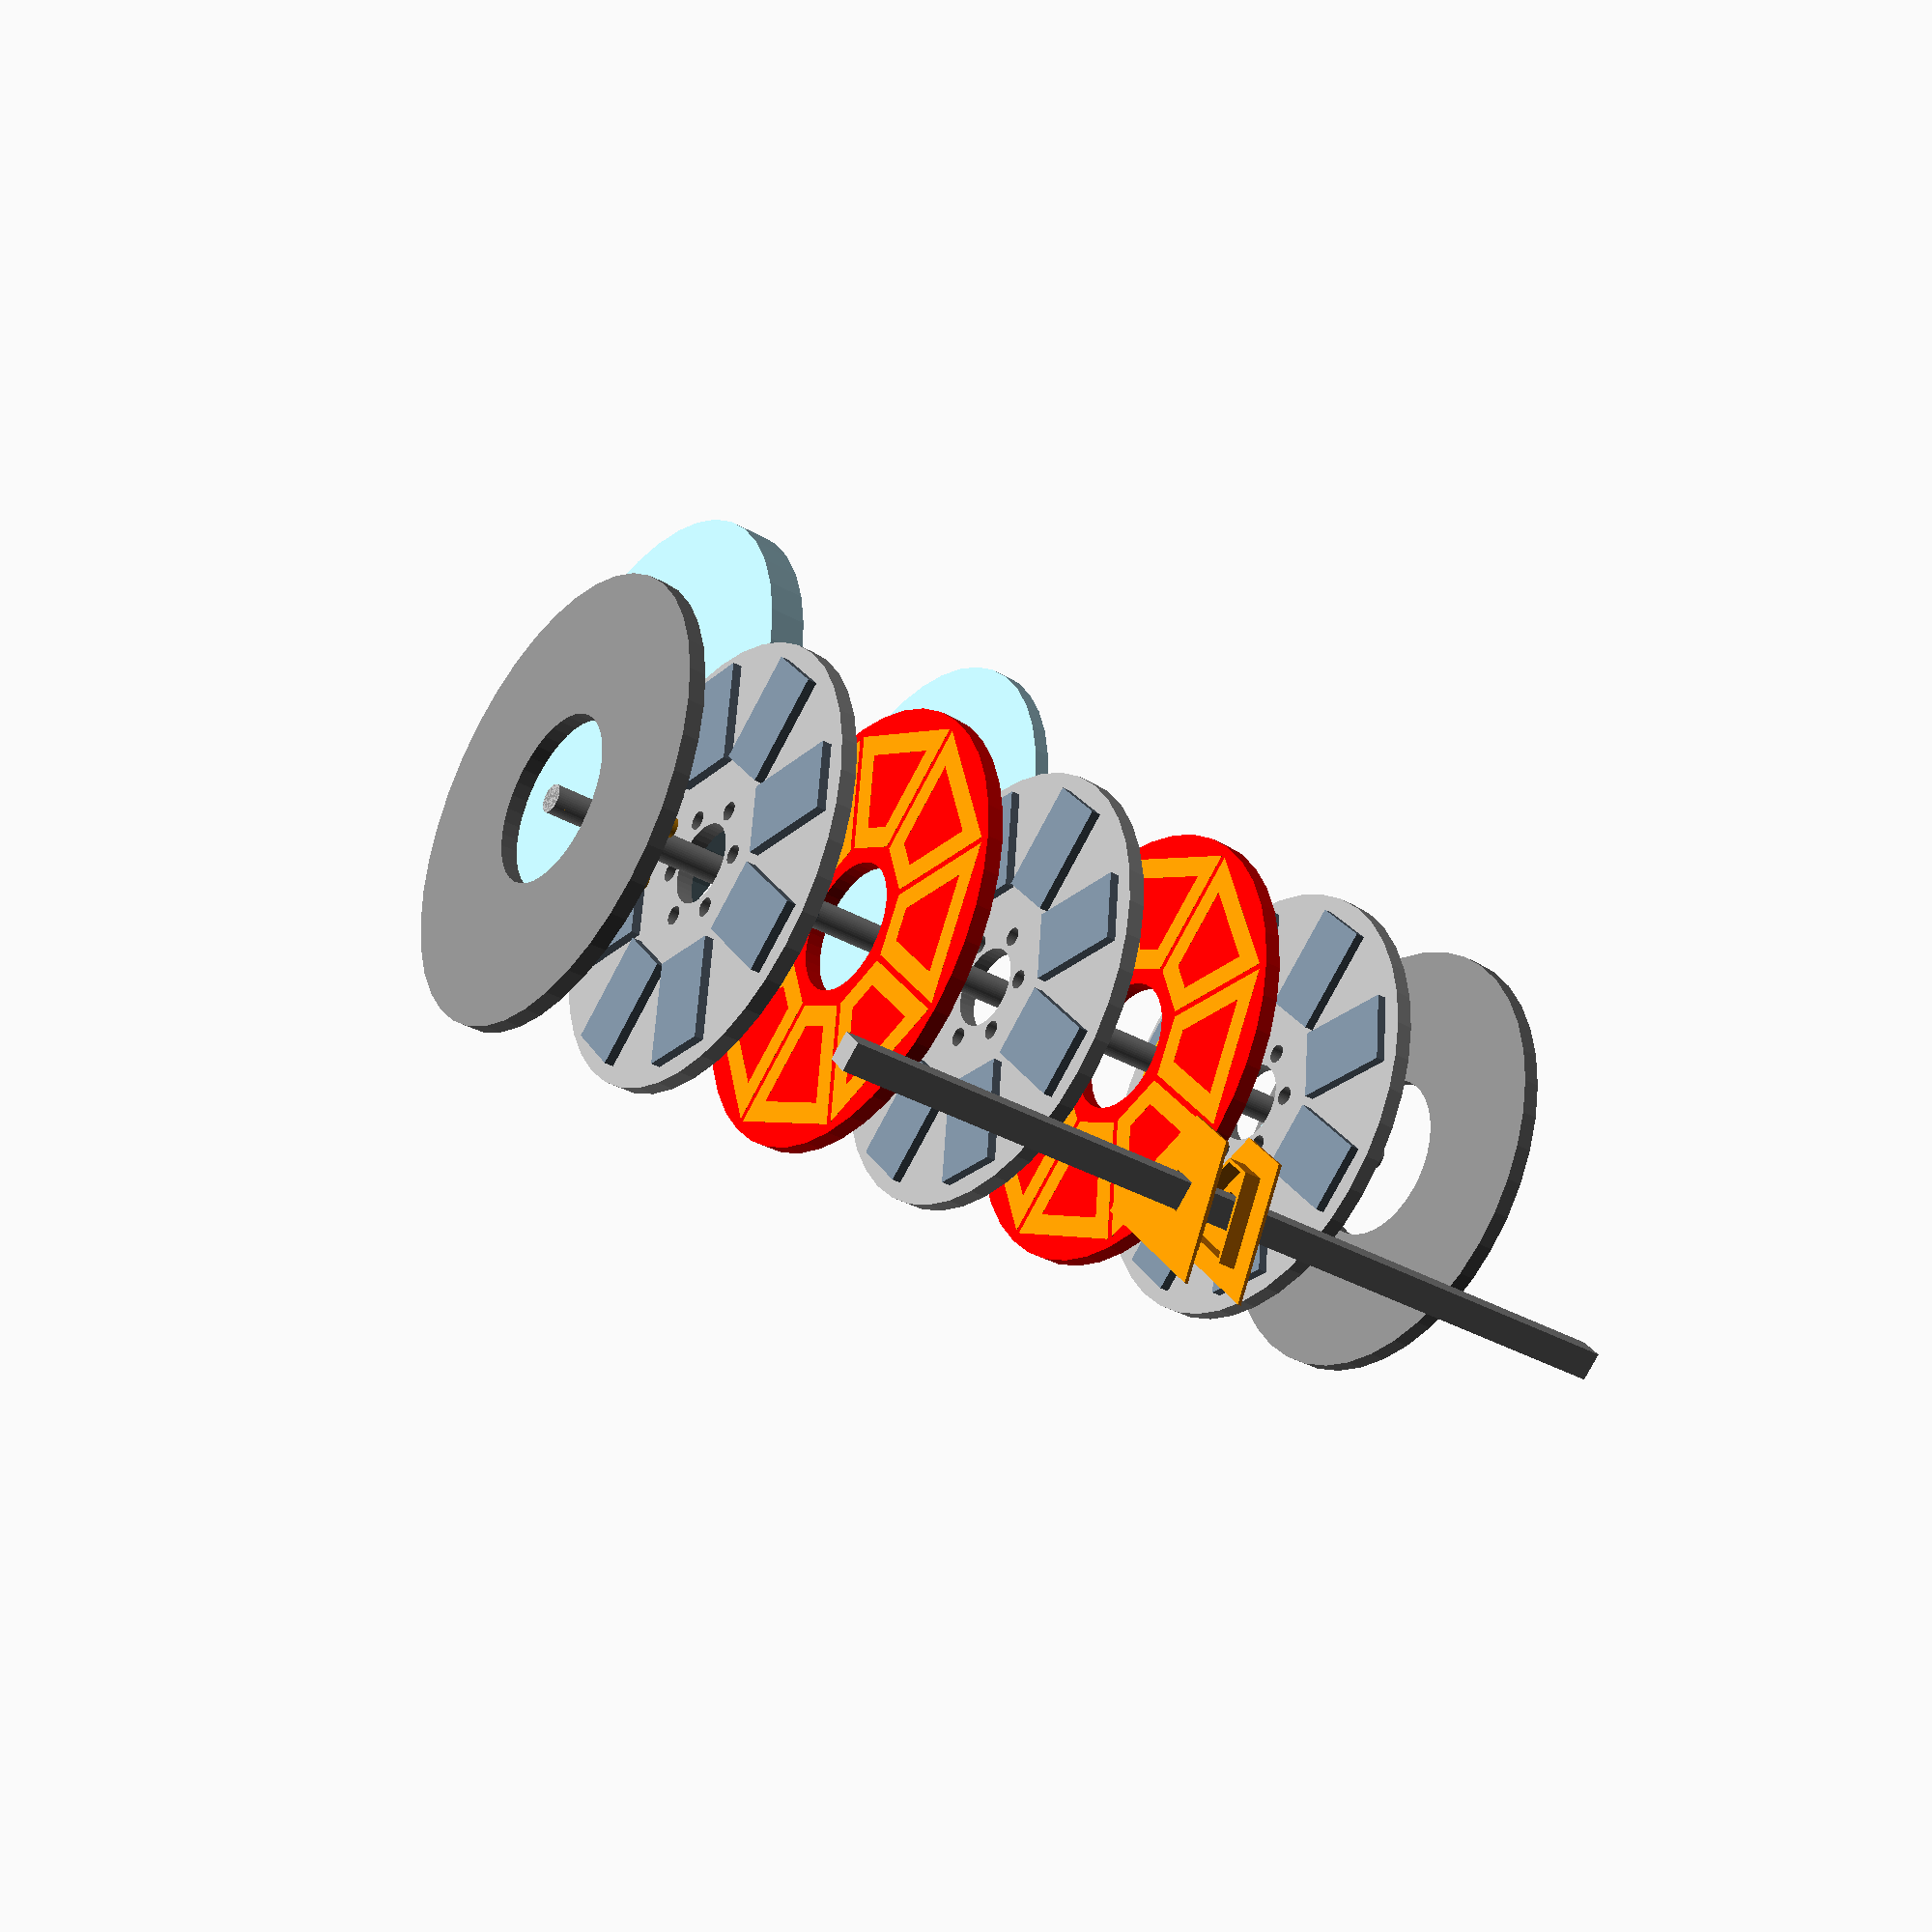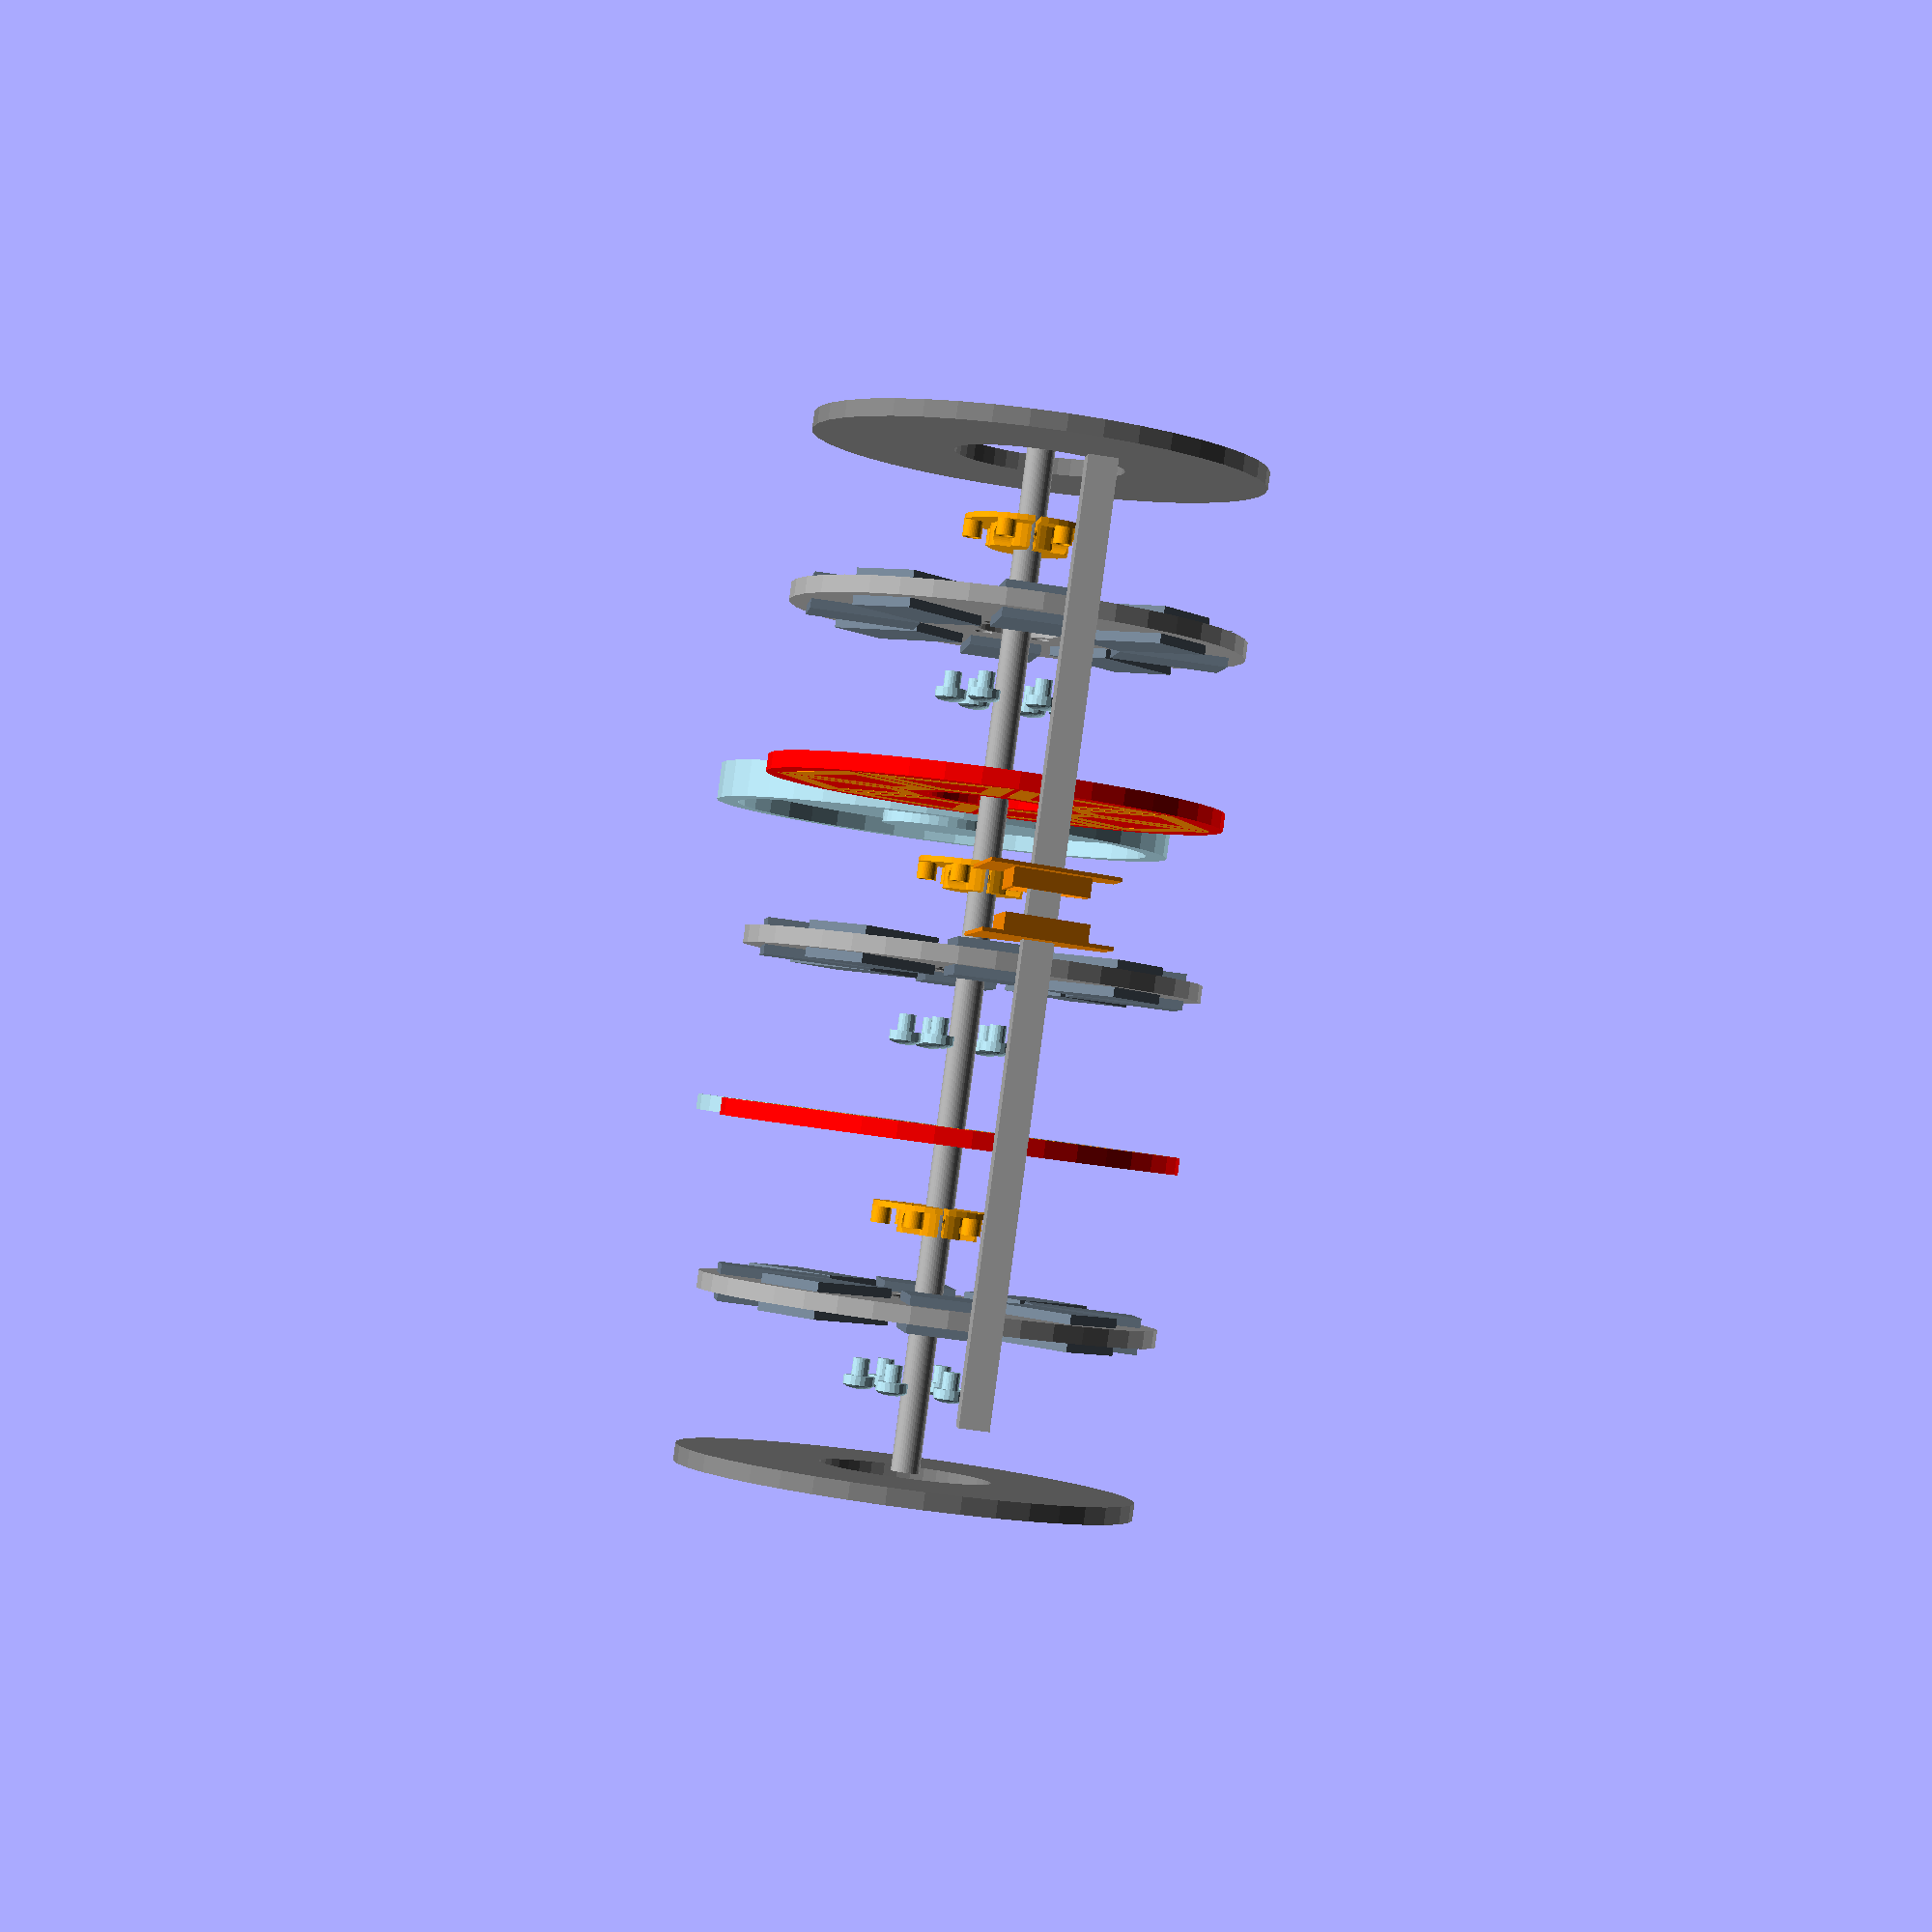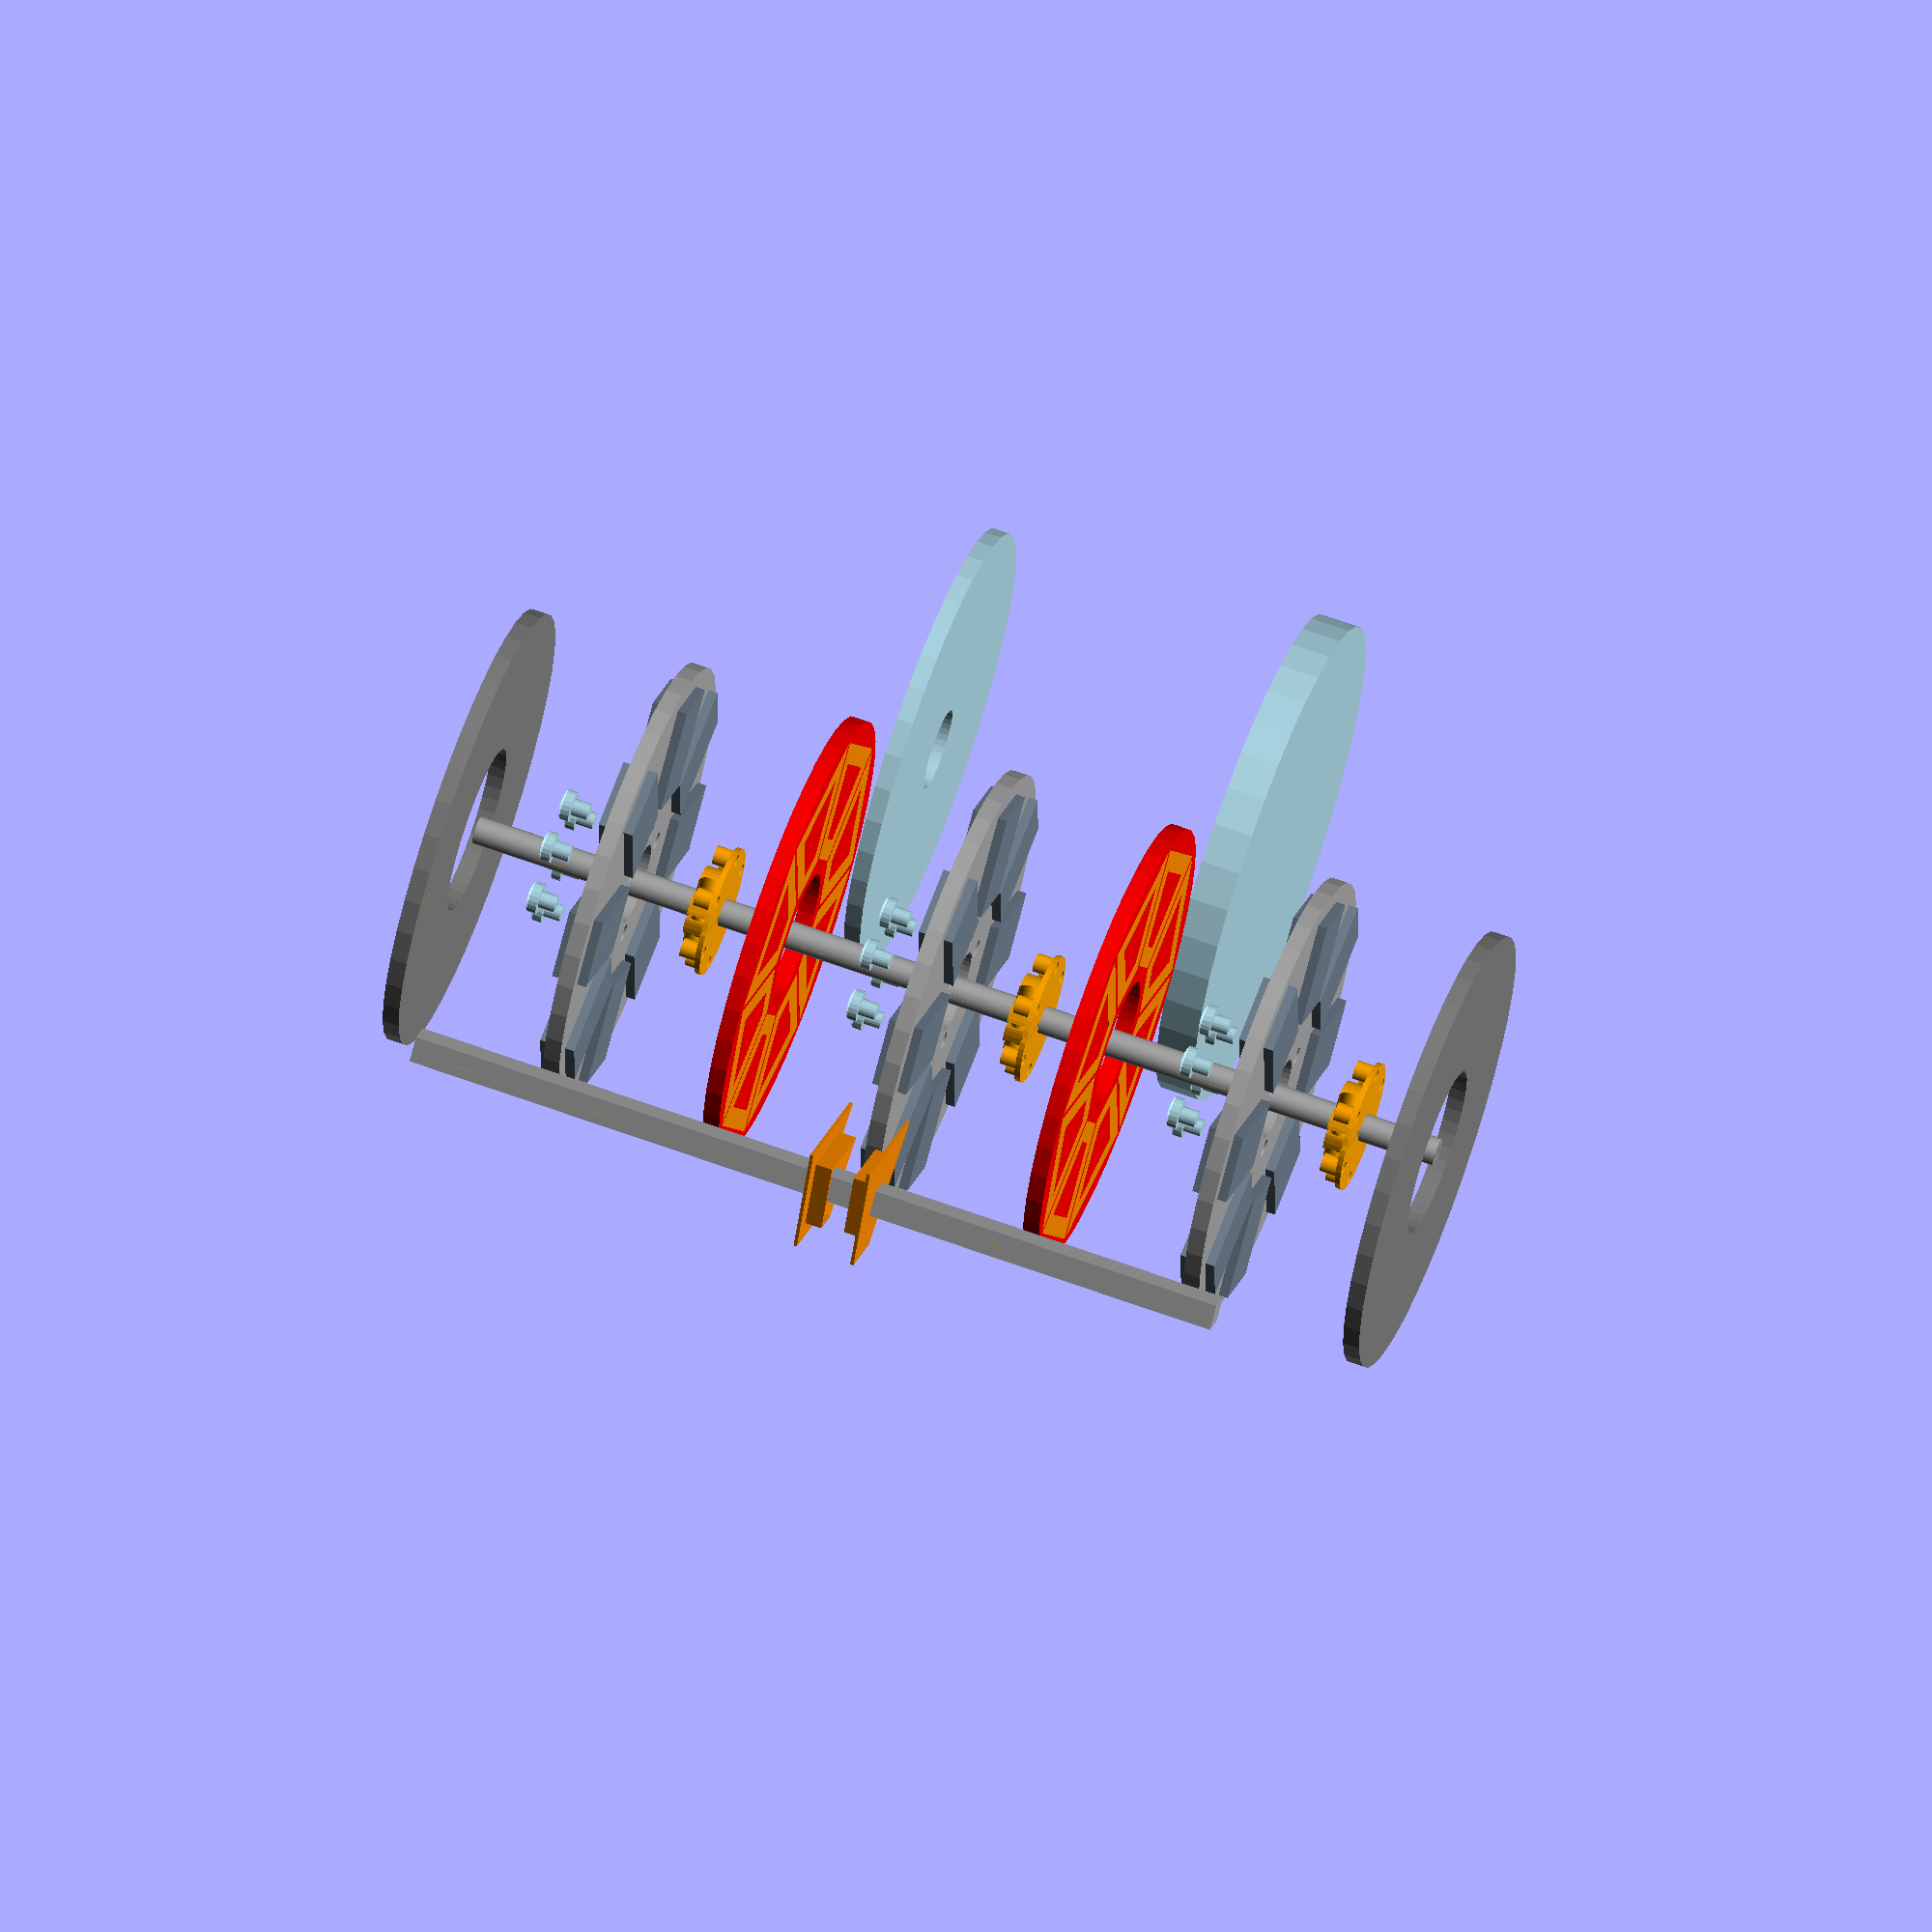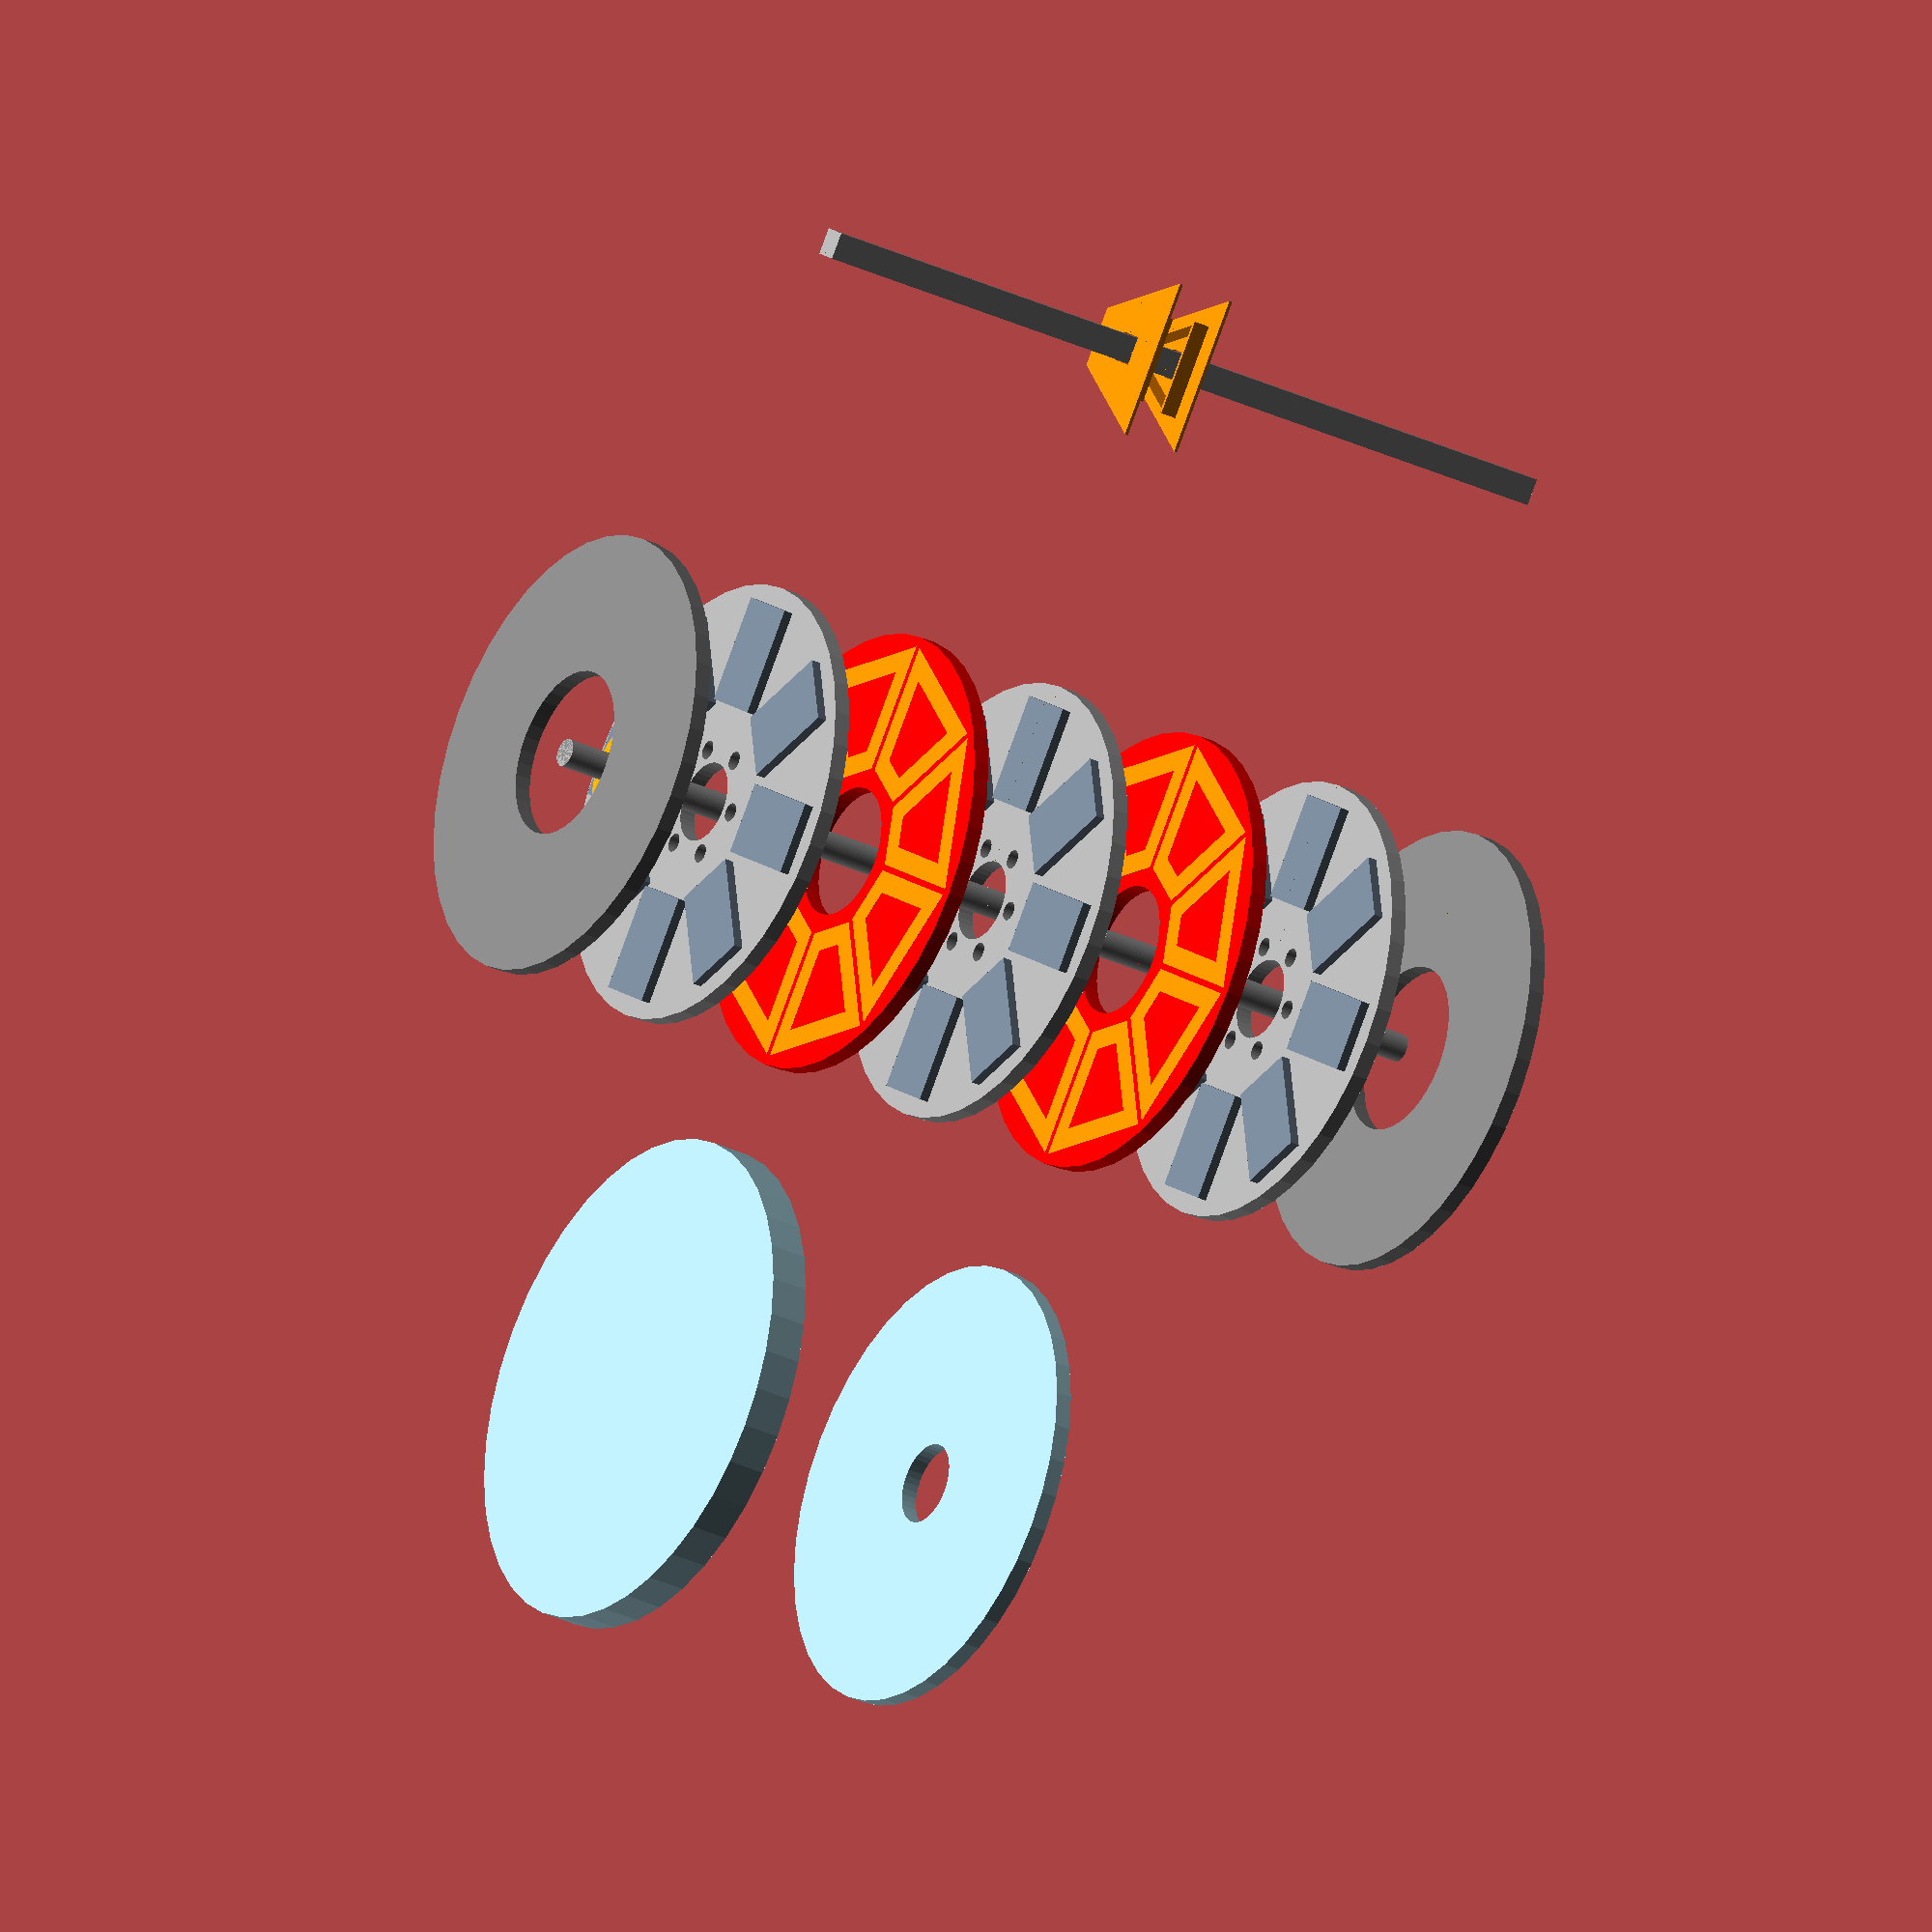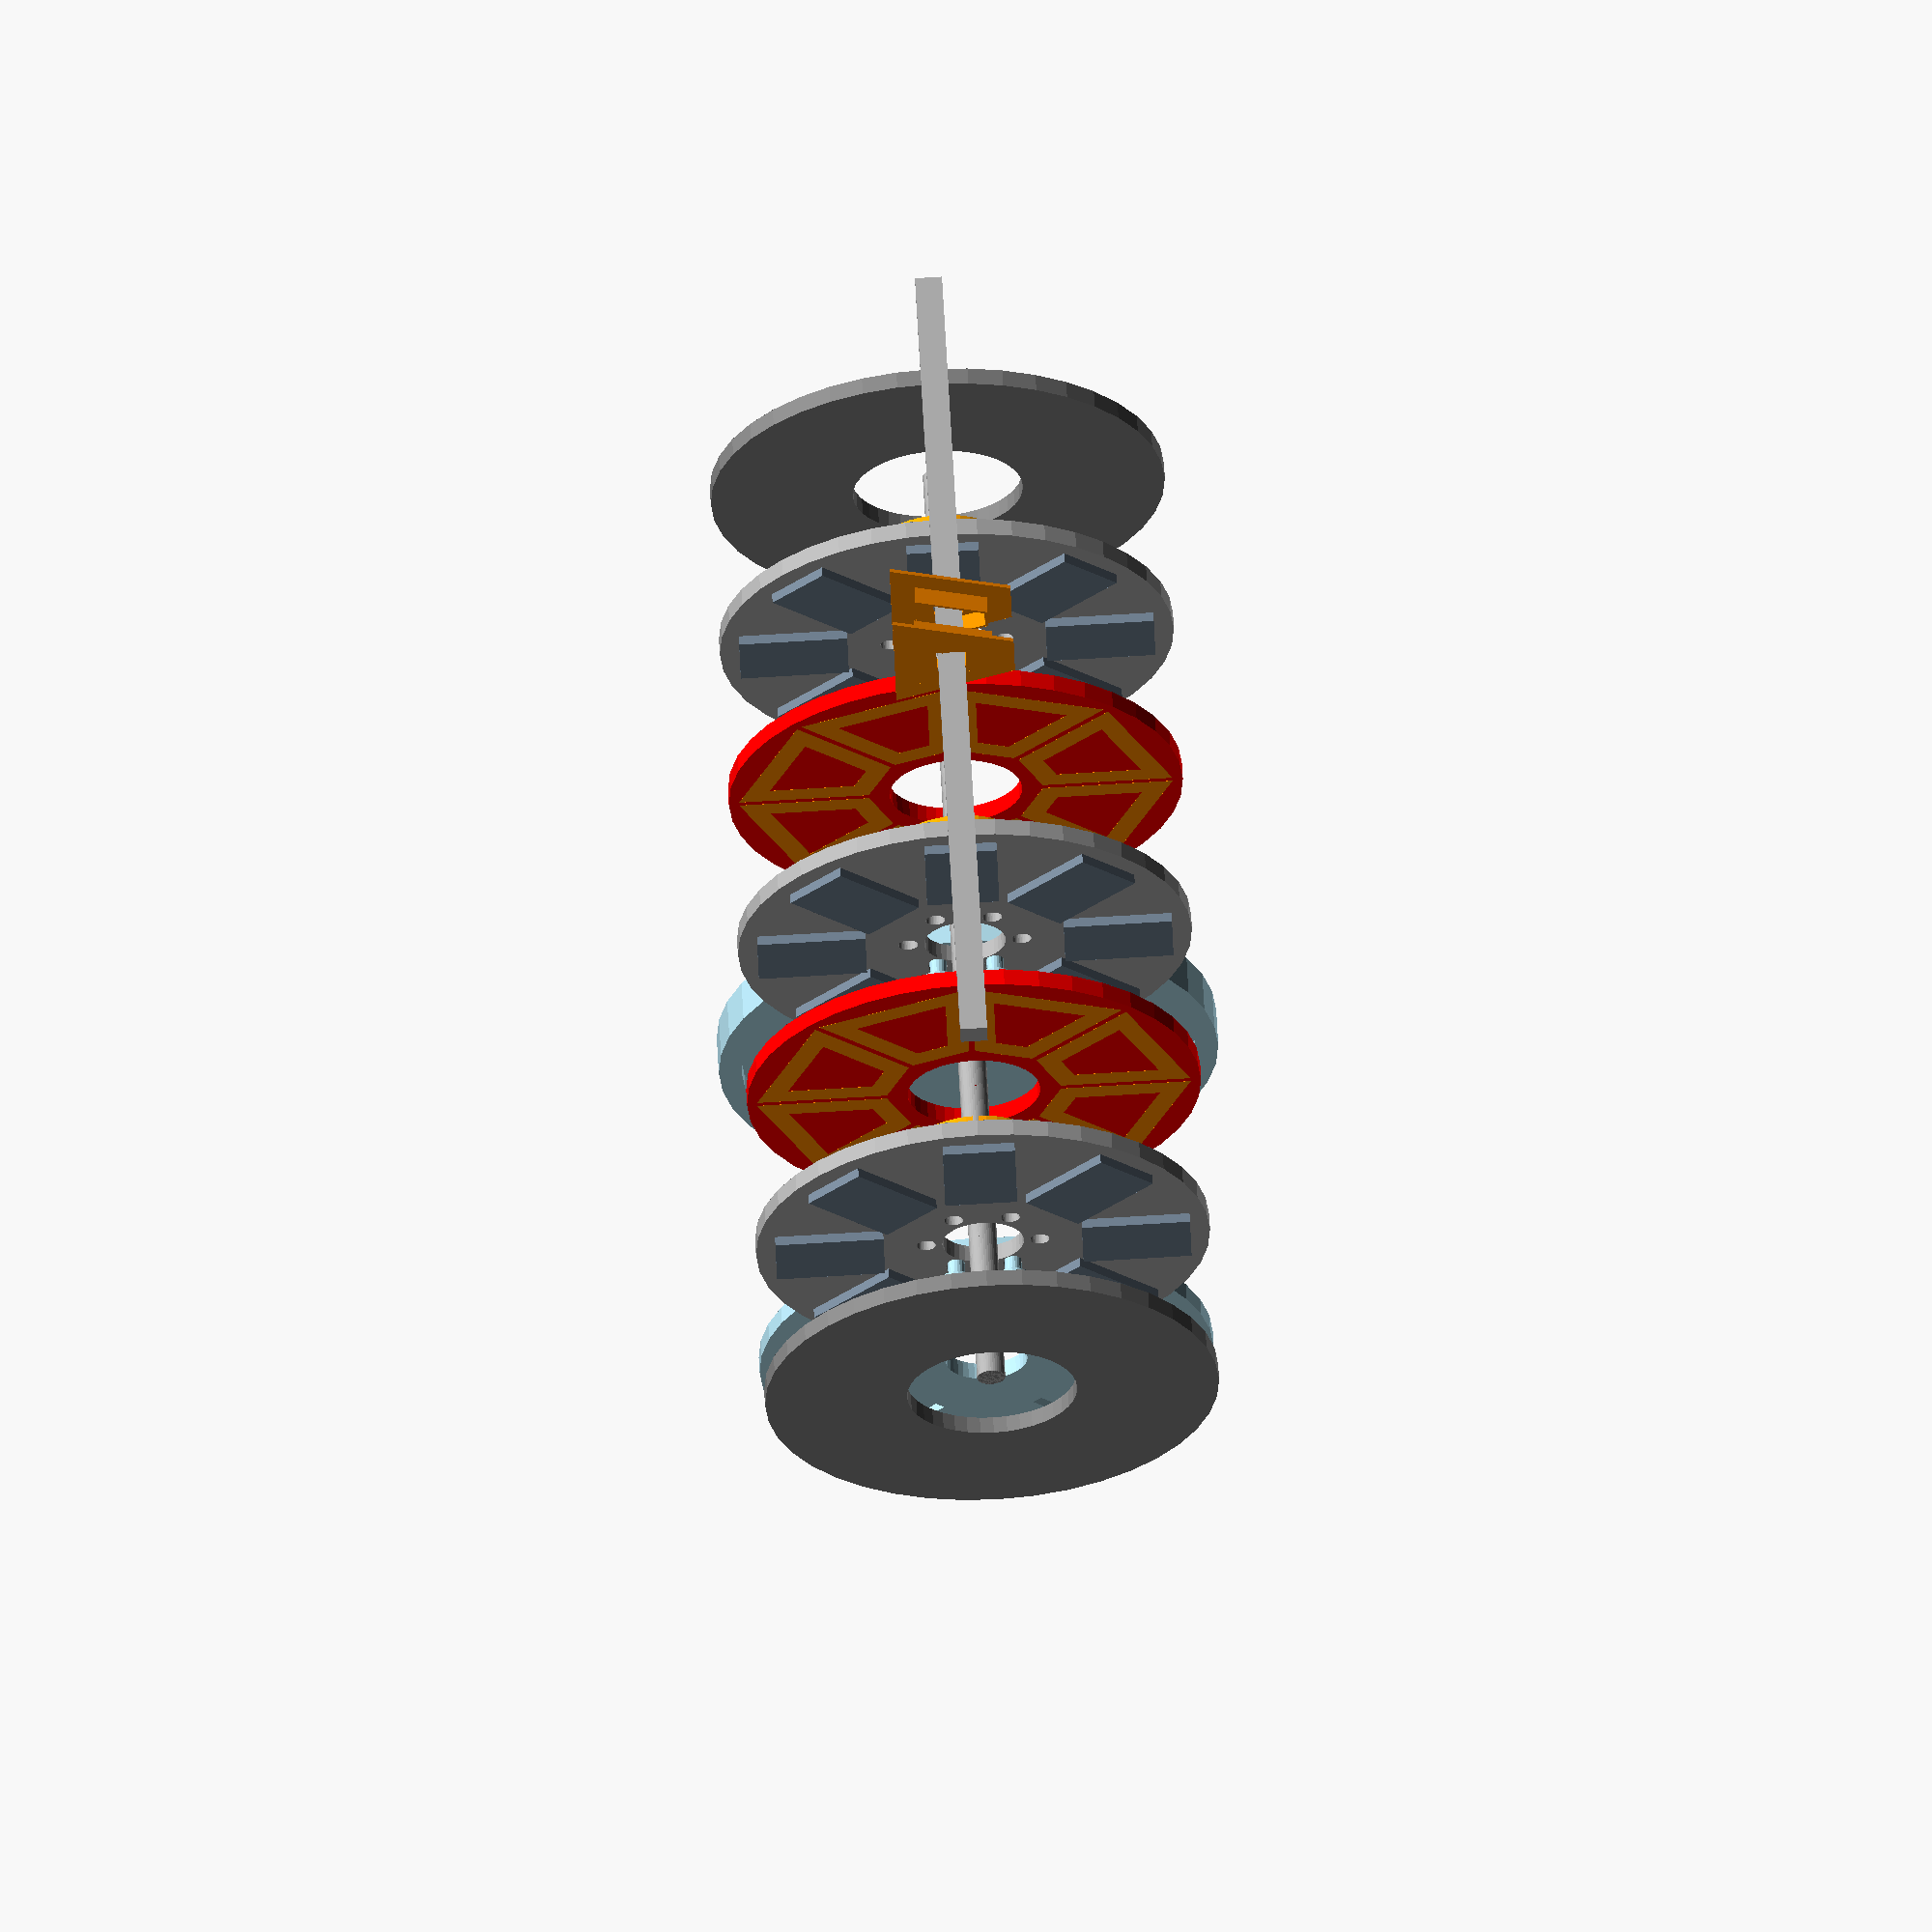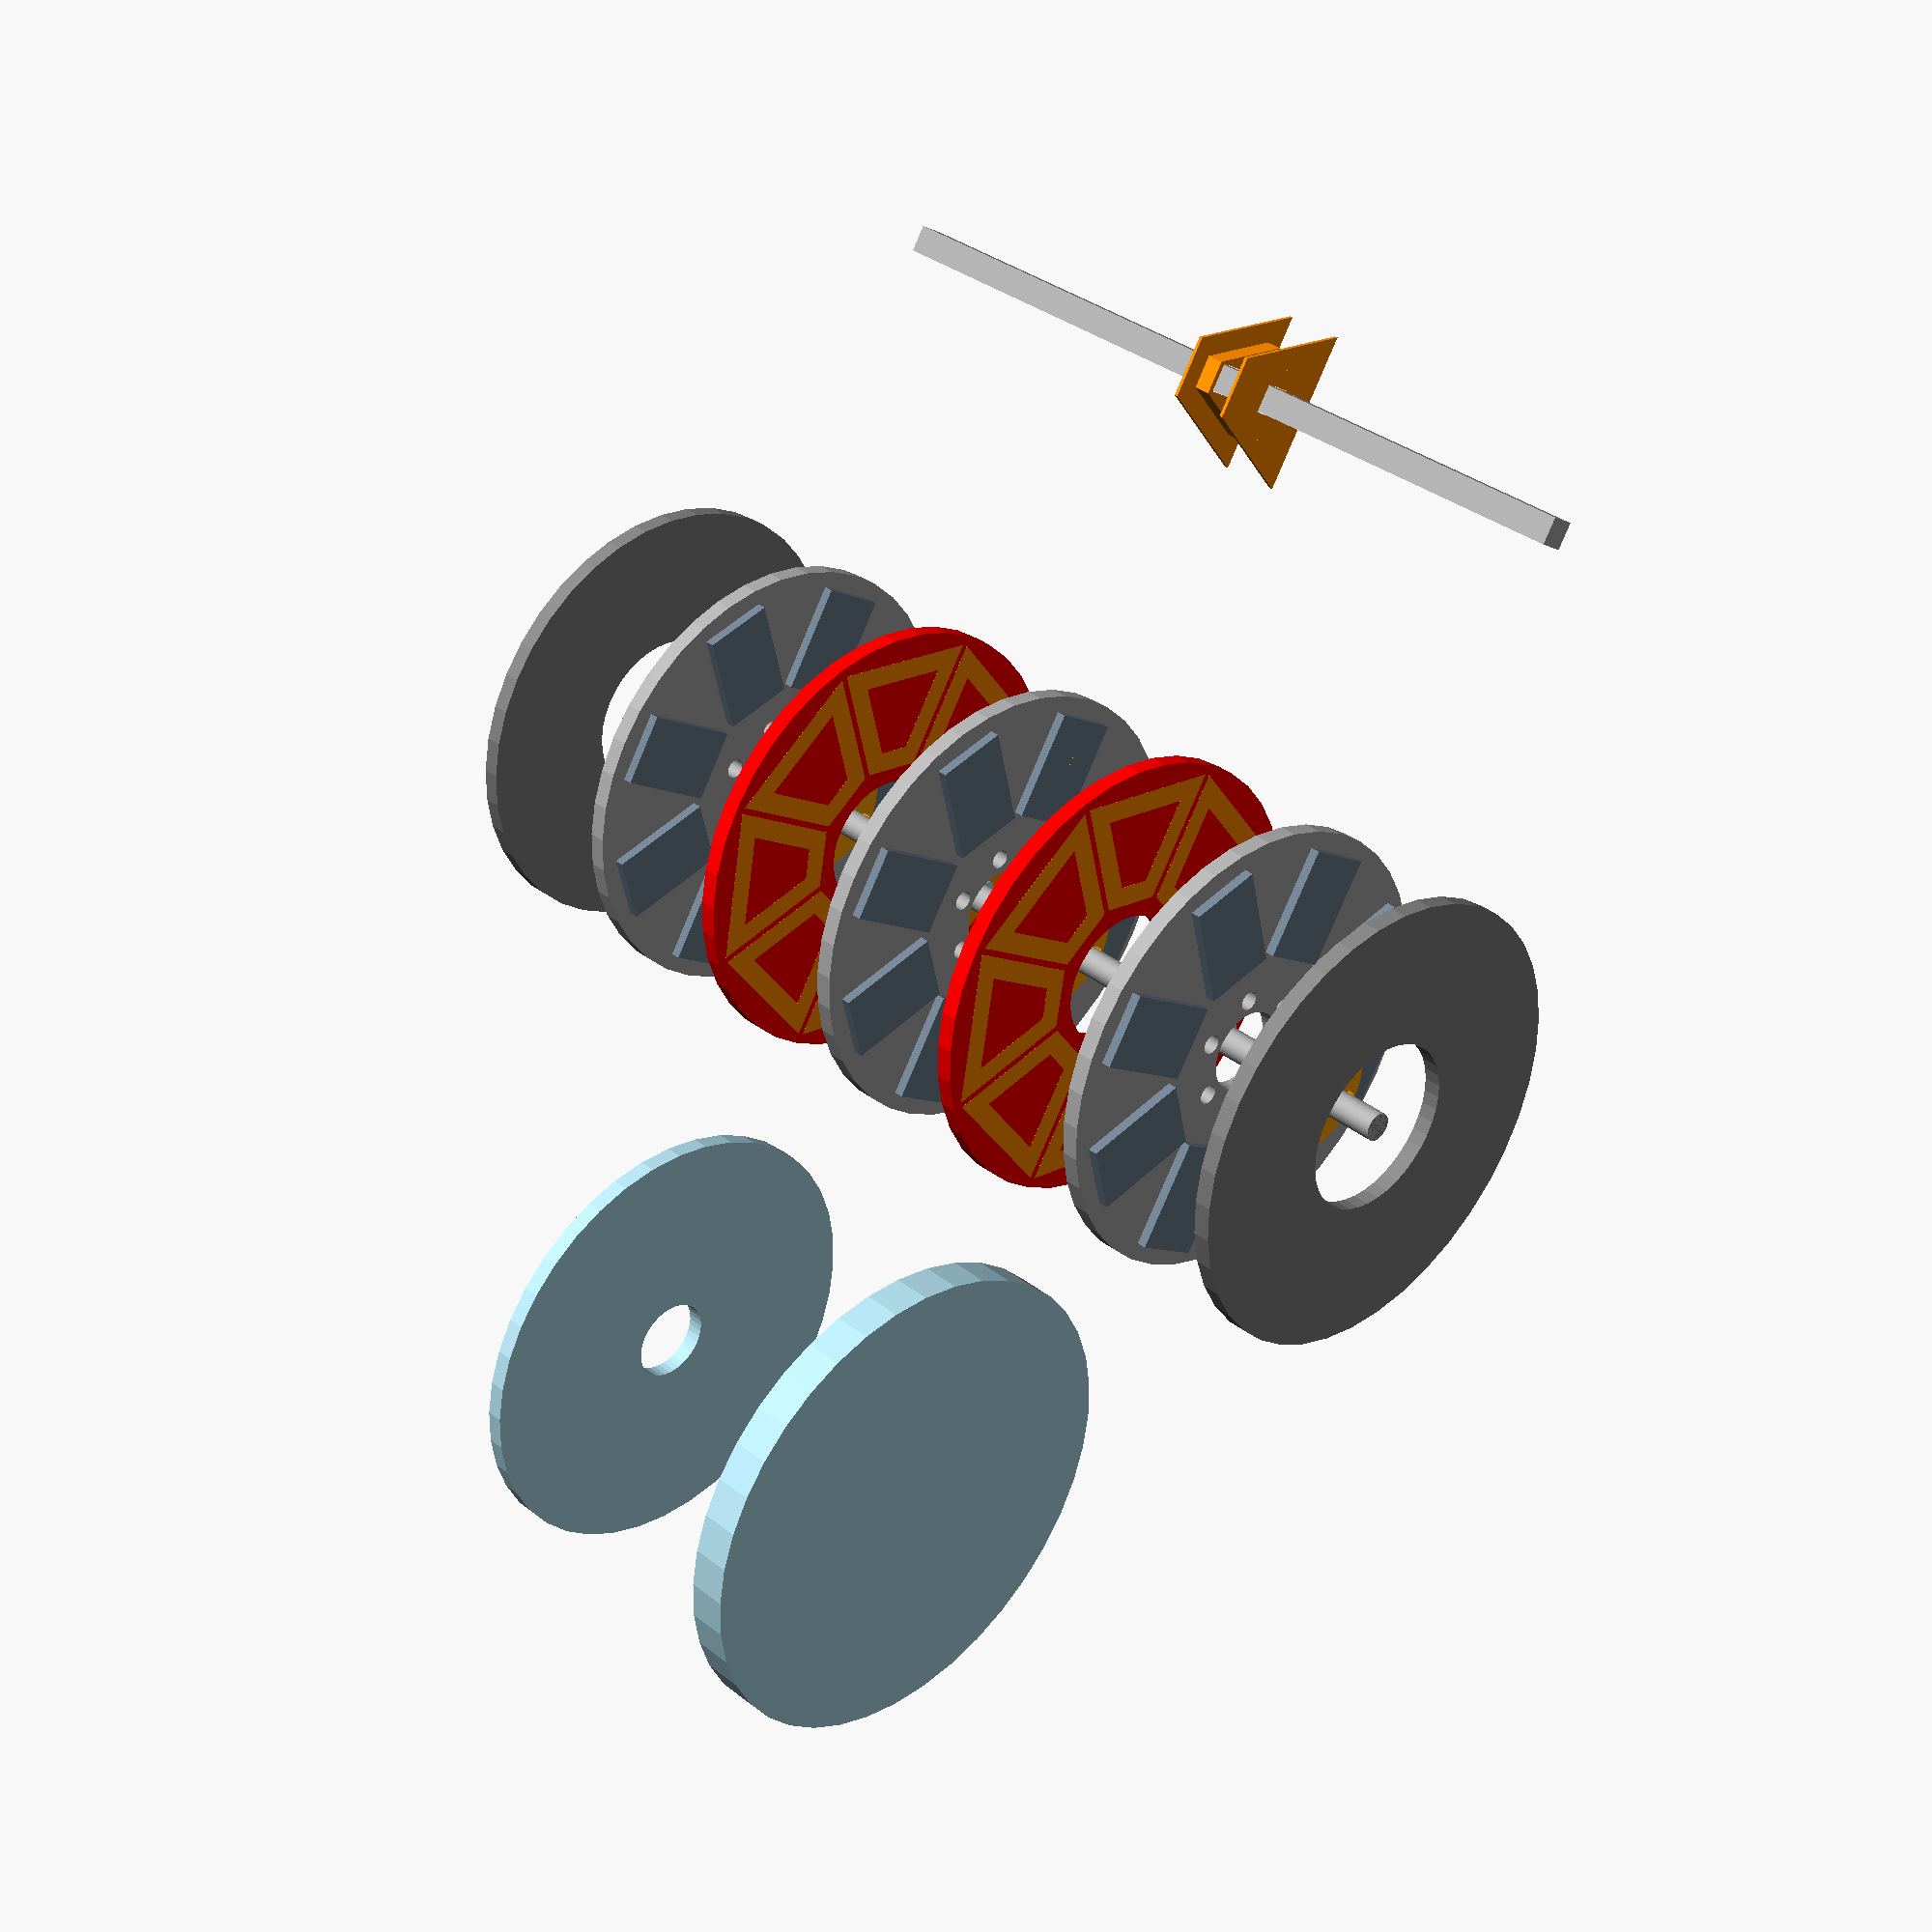
<openscad>
//////////////////////////////////////////////////////
// maggen / axial flux generator / 3D designer
// (c) 2018-Present kevin meinert
//////////////////////////////////////////////////////
// red:      stator w/ coils
// darkgrey: iron
// grey:     rotor w/magnets
// yellow:   rotor mount w/ shaft coupler
// orange:   coils / coil-bobbin
// units:    mm
// _ means it's a calculated value:  do not edit

// todo:
// stator mount
// stator halves mount holes

// export CAD files:
RENDER_FOR_SHEET_MATERIALS = false;  // set true, render/f6, then export SVG file.
RENDER_FOR_3D_PRINTER = false;       // set true, render/f6, then export STL file

// DISPLAY settings
SHOW_EXPLODED = true;         // true: explode the discs apart, false: display them with proper air gap
SHAFT_MOUNT_EXPLODE = true;  // true: attach shaftmount to rotor in exploded 3D view, false: explode the shaftmount & screws
SHOW_MAGNETS = true;          // show magnets in exploded 3D view
SHOW_SCREWS = true;           // show screws in exploded 3D view
_SHOW_MAGNETS = RENDER_FOR_SHEET_MATERIALS || RENDER_FOR_3D_PRINTER ? false : SHOW_MAGNETS;
_SHOW_SCREWS = RENDER_FOR_SHEET_MATERIALS || RENDER_FOR_3D_PRINTER ? false : SHOW_SCREWS;

// config:
AIR_GAP_DISTANCE = 2;     // how far apart to mount the discs
EXPLODE_DISTANCE = 30;    // how far apart to display each disc in the 3D scene
EMBED_SHAFT_MOUNT = true; // true: embed shaftmount hub inside rotor, or false: external mount
SHAFT_MOUNT_POSTS = true; // true: use raised screw posts when embedded, false: flat flange
_SHAFT_MOUNT_POSTS = !EMBED_SHAFT_MOUNT ? false : SHAFT_MOUNT_POSTS; // true: raised screw posts, or false: flat flange
SCREW_HOLE_RADIUS_MM=1.25;  // size of screw holes with threads
SCREW_WASHERHOLE_RADIUS_MM=1.5; // size of screw holes without threads
SCREW_HEAD_RADIUS_MM=2.2;   // size of screw head
SCREW_NUT_RADIUS_MM=2.2;    // size of nut
SHAFT_MOUNT_SCREW_CENTER=false; // center the shaft mount collar set screw (true), or set it flush with the flange (false)
STATOR_HALVES=false;     // false: stator as one unweildy disc (must be threaded onto the axel), true: drop-in-able halves
TOL=0.2;                // general tolerance of cuts.  laser kerf is ~0.2mm (0.008in)
$fn=40;                 // polygonal resolution of circles
overall_radius=40;      // radius of all discs:  stator, iron, rotor
axle_radius = 2.5;      // radius of the axle
magnets_number = 8;     // how many magnets on the rotor
magnets_radius=27;      // how far out to place all the magnets (radius to magnet's centerpoint)

// 3/4 x 1/2 x 1/4 magnet
// https://www.magnet4sale.com/n52-3-4x1-2x1-4-neodymium-rare-earth-block-magnets/
MAGNET_USE_RECTS=true;  // true: use rectangles for magnets, false: use circles
magnet_radius=0;        // radius for each [circle] magnet
magnets_width=12.7;     // width of each [rectangle] magnet
magnets_height=19.05;   // height of each [rectangle] magnet
magnets_thickness=6.35; // thickness of each magnet 

// iron
iron_outer_radius_mm = overall_radius;
iron_inner_radius_mm = 15;
iron_thickness_mm = 3;
rotor_outer_radius_mm = overall_radius;
rotor_thickness_mm = 3;
rotor_mounting_holes_radius = 10;
rotor_mounting_hole_radius_when_sm_raised = 1.7;
rotor_mounting_hole_radius = _SHAFT_MOUNT_POSTS ? rotor_mounting_hole_radius_when_sm_raised : SCREW_HOLE_RADIUS_MM;
shaftmountcollar_numholes = 6;
shaftmountcollar_clampingslot_width_mm = 1;
shaftmountcollar_clampingslot_screwpad_mm = 3;
shaftmountcollar_middl_radius_mm = 7;
shaftmountcollar_inner_radius_mm = axle_radius;
shaftmountcollar_thicknessOut_mm = 1;
shaftmountcollar_thicknessIn_mm = 4.01;
shaftmountcollar_offset_mm = EMBED_SHAFT_MOUNT ? shaftmountcollar_thicknessOut_mm : -rotor_thickness_mm;
shaftmountcollar_mounting_holes_radius = rotor_mounting_holes_radius;
shaftmountcollar_mounting_hole_inner_radius = SCREW_HOLE_RADIUS_MM;
shaftmountcollar_mounting_hole_outer_radius_when_raised = rotor_mounting_hole_radius_when_sm_raised;
shaftmountcollar_mounting_hole_outer_radius_when_not_raised = 0;
shaftmountcollar_mounting_hole_outer_radius = _SHAFT_MOUNT_POSTS ? shaftmountcollar_mounting_hole_outer_radius_when_raised : shaftmountcollar_mounting_hole_outer_radius_when_not_raised; 
shaftmountcollar_mounting_hole_thickness = rotor_thickness_mm - 0.1; 
shaftmountcollar_outer_radius_mm = rotor_mounting_holes_radius + rotor_mounting_hole_radius + (_SHAFT_MOUNT_POSTS ? 0 : SCREW_HEAD_RADIUS_MM);
rotor_inner_radius_mm = EMBED_SHAFT_MOUNT ? shaftmountcollar_middl_radius_mm+TOL : axle_radius + TOL;
stator_outer_radius_mm = overall_radius;
stator_inner_radius_mm = shaftmountcollar_outer_radius_mm;
stator_thickness_mm = 3;

// coils:
coils_number = 8;                     // number of coils
coils_radius = magnets_radius;        // how far out to place all the coils (radius to coil's centerpoint)
coils_height = magnets_height+5;      // height of each coil
coils_outside_radius=coils_radius+coils_height/2; // stator disc radius for outermost coils
coils_inside_radius=coils_radius-coils_height/2;  // stator disc radius for innermost coils
coil_spacing=0.6;                     // space between each coil
coil_thickness=4;                     // coil thickness (depth of wire wrapped on the bobbin)
coil_thickness2=stator_thickness_mm;  // coil thickness (width of wire on bobbin, should be <= stator_thickness_mm)
bobbin_axle_type = true;              // true: square, false: round
//bobbin_axle_radius = 6.35/2;        // radius (or 1/2 width) of bobbin axle
bobbin_axle_radius = 4.762/2;         // radius (or 1/2 width) of bobbin axle
bobbin_axle_offset = 1.5;            // you can manually center the axle in the bobbin... not automatic yet, sorry
bobbin_wall_thickness=0.6;            // thickness of the bobbin plastic walls
bobbin_display_apart=7;               // in preview, how far apart to show bobbin halves


////////////////////////////////////////////////////////////////////////////

in=25.4;  // number of mm in an inch
hole_clearance = -0.008 * in;      // +amount diameter to add for probe/collet/screw hole (0.008 kerf)

module washer()
{
  color("lightgreen")
  linear_extrude (.05*in)
  difference ()
  {
     circle (.25*in/2);
     circle (.156*in/2);
  }
}

module nut( nut_thickness=2, nut_id=3, nut_size=6 )
{
  nut_dia = nut_size/cos(30);
  color("grey")
  translate([0,0,0.2]) // screw the nut on .2 mm past the end
  rotate([0,0,30])
  linear_extrude( nut_thickness )
  {
     difference ()
     {
        circle (nut_dia/2, $fn=6);
        circle (nut_id/2,$fn=10);
     }
  }
}

// shoulder_screw(2, 4, thickness, 3, 3, 1.5);
module shoulder_screw(hhead, dhead, lshoulder, dshoulder, lthd, dthd)
{
  in=25.4;
  $fn=20;
  color("lightblue")
  union  ()
  {
    cylinder (hhead,dhead/2,dhead/2);
    translate ([0,0,-lshoulder]) cylinder (lshoulder,dshoulder/2,dshoulder/2);
    translate ([0,0,-lthd-lshoulder]) cylinder (lthd,dthd/2,dthd/2);
  }
}

module m3screwshaft( length, dia=3, AS_HOLE=false ) {
  translate ([0,0,-length + (AS_HOLE ? 0.001 : 0)])
  cylinder (length, (dia + (AS_HOLE ? hole_clearance : 0)) * 0.5,
                (dia + (AS_HOLE ? hole_clearance : 0)) * 0.5);
}

// roundhead screw
module rh_m3screw( lt=8, dia=3, head_height=1.5, head_dia=5.5, AS_HOLE = false )
{
  $fn=20;
  color([0.7,0.5,0])
  translate([0,0,lt])
  union() {
    if (!AS_HOLE) {
      translate([0,0,head_height])
      scale([1,1,0.3])
      difference ()
      {
        translate ([0,0,0]) sphere(head_dia/2);
        translate ([0,0,-head_dia/2]) cube (head_dia,center=true);
      }
      cylinder(head_height, head_dia/2, head_dia/2); 
    }
    m3screwshaft( lt, dia );
  }
}

// sockethead m3 screw
module sh_m3screw( lt=8, dia=3, head_height=3, head_dia=5.5, AS_HOLE = false )
{
  $fn=20;
  translate([0,0,lt])
  union() {
    m3screwshaft( lt, dia );
    if (!AS_HOLE) translate ([0,0,0]) cylinder (head_height,head_dia/2,head_dia/2);
  }
}

// panhead m3 screw
module pan_m3screw( lt=8, dia=3, head_height=2, head_dia=5.5, AS_HOLE = false )
{
  $fn=20;
  translate([0,0,lt])
  union() {
    m3screwshaft( lt, dia );
    if (!AS_HOLE) translate ([0,0,0]) cylinder (head_height,dia/2,head_dia/2);
  }
}

module rh_m3screw_nut( lt=8, dia=3, head_height=1.5, head_dia=6, s, n, AS_HOLE = false ) {
  translate([0,0, s]) rh_m3screw(lt, dia, head_height, head_dia, AS_HOLE);
  if (!AS_HOLE) nut();
}


// TEST
/*
translate([0,0,0]) rh_m3screw( 10, 3, 1.5, 5.5 );
translate([6,0,0]) sh_m3screw( 10, 3, 3, 5.5 );
translate([12,0,0]) pan_m3screw( 10, 3, 2, 5.5 );
translate([18,0,0]) rh_m3screw_nut( 10, 3, 1.5, 5.5 );
*/

module disc( c, thickness, or, ir ) {
  color(c)
  difference() {
    translate ([0,0,-thickness]) cylinder(thickness,or,or);
    translate ([0,0,-thickness*1.05]) cylinder(thickness*1.1,ir,ir);
  }
}

module shaftMountCollar() {
  translate([0,0,0])
  color( "orange" )
  difference() {
    union() {
      // flange mount
      translate ([0,0,shaftmountcollar_offset_mm])
      disc( "orange", shaftmountcollar_thicknessOut_mm, shaftmountcollar_outer_radius_mm, shaftmountcollar_inner_radius_mm );

      // shaft collar
      translate ([0,0,shaftmountcollar_offset_mm - shaftmountcollar_thicknessOut_mm])
      disc( "orange", shaftmountcollar_thicknessIn_mm, shaftmountcollar_middl_radius_mm, shaftmountcollar_inner_radius_mm );

      // riser standoffs
      translate ([0,0,shaftmountcollar_offset_mm - shaftmountcollar_thicknessOut_mm])
      mountingHoles( shaftmountcollar_mounting_holes_radius, shaftmountcollar_mounting_hole_outer_radius, shaftmountcollar_mounting_hole_thickness, 0 );
    }
    
    union() {
      // mounting-screw head indents
      translate ([0,0,shaftmountcollar_offset_mm - shaftmountcollar_thicknessOut_mm - shaftmountcollar_mounting_hole_thickness])
      mountingHoles( shaftmountcollar_mounting_holes_radius, SCREW_HEAD_RADIUS_MM, shaftmountcollar_mounting_hole_thickness, 0 );

      // mounting-screw holes
      translate ([0,0,shaftmountcollar_offset_mm])
      mountingHoles( shaftmountcollar_mounting_holes_radius, shaftmountcollar_mounting_hole_inner_radius, shaftmountcollar_thicknessOut_mm + shaftmountcollar_thicknessIn_mm, 0.1 );

      // clamp slot
      translate([0,999/2, 0]) cube([shaftmountcollar_clampingslot_width_mm,999,999], true);
      
      // clamp screw threads
      translate([0,shaftmountcollar_inner_radius_mm + (shaftmountcollar_middl_radius_mm-shaftmountcollar_inner_radius_mm)/2,
      shaftmountcollar_offset_mm-shaftmountcollar_thicknessOut_mm - (SHAFT_MOUNT_SCREW_CENTER ? shaftmountcollar_thicknessIn_mm/2 : SCREW_HEAD_RADIUS_MM)])
      rotate([0,90,0])
      cylinder( 20, SCREW_HOLE_RADIUS_MM, SCREW_HOLE_RADIUS_MM );
      
      // clamp screw nut
      translate([shaftmountcollar_clampingslot_width_mm/2 + shaftmountcollar_clampingslot_screwpad_mm,shaftmountcollar_inner_radius_mm + (shaftmountcollar_middl_radius_mm-shaftmountcollar_inner_radius_mm)/2,shaftmountcollar_offset_mm-shaftmountcollar_thicknessOut_mm - (SHAFT_MOUNT_SCREW_CENTER ? shaftmountcollar_thicknessIn_mm/2 : SCREW_HEAD_RADIUS_MM)])
      rotate([0,90,0])
      cylinder( 20, SCREW_HEAD_RADIUS_MM, SCREW_HEAD_RADIUS_MM );
      
      // clamp screw hole
      translate([0,shaftmountcollar_inner_radius_mm + (shaftmountcollar_middl_radius_mm-shaftmountcollar_inner_radius_mm)/2,
      shaftmountcollar_offset_mm-shaftmountcollar_thicknessOut_mm - (SHAFT_MOUNT_SCREW_CENTER ? shaftmountcollar_thicknessIn_mm/2 : SCREW_HEAD_RADIUS_MM)])
      rotate([0,-90,0])
      cylinder( 20, SCREW_WASHERHOLE_RADIUS_MM, SCREW_WASHERHOLE_RADIUS_MM );
      
      // clamp screw head
      translate([-shaftmountcollar_clampingslot_width_mm/2 - shaftmountcollar_clampingslot_screwpad_mm,shaftmountcollar_inner_radius_mm + (shaftmountcollar_middl_radius_mm-shaftmountcollar_inner_radius_mm)/2,
      shaftmountcollar_offset_mm-shaftmountcollar_thicknessOut_mm - (SHAFT_MOUNT_SCREW_CENTER ? shaftmountcollar_thicknessIn_mm/2 : SCREW_HEAD_RADIUS_MM)])
      rotate([0,-90,0])
      cylinder( 20, SCREW_HEAD_RADIUS_MM, SCREW_HEAD_RADIUS_MM );
    }
  }
}
module ironDisc() {
  disc( "grey", iron_thickness_mm, iron_outer_radius_mm, iron_inner_radius_mm );
}

// o is to tweak it slightly longer on both ends (for difference() ops)
module mountingHoles( holes_radius, hole_radius, thickness, o ) {
  union() {
    for (i = [0:shaftmountcollar_numholes]) {
      rotate(i * 360/shaftmountcollar_numholes,0,0)
      translate([holes_radius,0,-thickness*(1+o*0.5)])
      cylinder(thickness*(1+o),hole_radius,hole_radius);
    }
  }
}

module _mountingScrews( holes_radius, hole_radius, thickness, num ) {
  color( "lightblue" )
  union() {
    for (i = [0:num]) {
        rotate([0,180,0]) rotate(i * 360/num,0,0)
        translate([holes_radius,0,0])
        rh_m3screw( thickness );
    }
  }
}

module mountingScrews() {
  if (_SHOW_SCREWS && !RENDER_FOR_SHEET_MATERIALS && !RENDER_FOR_3D_PRINTER)
    translate([0,0,SHAFT_MOUNT_EXPLODE ? -10 : 0])
    _mountingScrews( rotor_mounting_holes_radius, rotor_mounting_hole_radius, rotor_thickness_mm, shaftmountcollar_numholes );
}

module magnets() {
  if (!MAGNET_USE_RECTS) {
    color("SlateGray")
    union() {
      for (i = [0:magnets_number-1]) {
        rotate(i * 360/magnets_number,0,0)
        translate([magnets_radius,0,-magnets_thickness/2 - rotor_thickness_mm/2])
        cylinder(magnets_thickness,magnet_radius,magnet_radius);
      }
    }
  } else  {
    color("SlateGray")
    union() {
      for (i = [0:magnets_number-1]) {
        rotate(i * 360/magnets_number,0,0)
        translate([magnets_radius,0,-rotor_thickness_mm/2 ])
        cube([magnets_height,magnets_width,magnets_thickness], true);
      }
    }
  }
}


module rotorDisc() {
  color( "darkgrey" )
  translate( [0,0,0] )
  difference() {
    disc( "darkgrey", rotor_thickness_mm, rotor_outer_radius_mm, rotor_inner_radius_mm );
    
    union() {
      scale([1,1,0.999]) magnets();
      mountingHoles( rotor_mounting_holes_radius, rotor_mounting_hole_radius, rotor_thickness_mm, 0.1 );
    }
  }
}

module rotorFixture() {
  color( "lightblue" )
  translate( [0,0,0] )
  difference() {
    disc( "purple", rotor_thickness_mm, rotor_outer_radius_mm, rotor_inner_radius_mm );
    
    translate([0,0,-magnets_thickness/2]) magnets();
  }
}

module statorDisc() {
  color( "red" )
  translate( [0,0,0] )
  difference() {
    disc( "red", stator_thickness_mm, stator_outer_radius_mm, stator_inner_radius_mm );
    
    // cut stator in half
    if (STATOR_HALVES) color( "red" ) translate([0,0, 0]) cube([1,999,999], true);
  }
}

module statorCoils() {
  if (_SHOW_MAGNETS) translate([0, 0, 0]) coils();
}

module statorMold() {
  color("lightblue")
  difference() {
    translate([0,0,-stator_thickness_mm]) cylinder(stator_thickness_mm+4,stator_outer_radius_mm+4,stator_outer_radius_mm+4);
    scale([1,1,1.01]) statorDisc();
  }
}

module axle( length ) {
  color("darkgrey")
  translate([0,0,-length/2])
  cylinder( length, axle_radius, axle_radius );
}

module bobbin_axle( length, tol=0 ) {
  color("darkgrey")
  if (bobbin_axle_type)
    cube( [bobbin_axle_radius*2+tol*2, bobbin_axle_radius*2+tol*2, length], true );
  else
    translate([0,0,-length/2])
    cylinder( length, bobbin_axle_radius+tol, bobbin_axle_radius+tol );
}


// given an x,y offset, a radius and an angle (rad)
// return the computed x,y point
function radialToCartesian( pos,radius,angle_deg ) = [
  pos[0] + radius * cos( angle_deg ),
  pos[1] + radius * sin( angle_deg )
];
// create a vector from a scalar (number)
function vec( n, n2="undefined" ) = [n, n2 == "undefined" ? n : n2];
// square the number
function sqr( n ) = n*n;
// return the magnitude of the vector
function mag( v ) = sqrt( sqr( v[0] ) + sqr( v[1] ) );
// reverse (invert) the direction of the vector
function inv( v ) = [-v[0], -v[1]];
// return the distance from p0 to p1
function dist( p0, p1 ) = mag( sub( p0, p1 ) );
// perpendicular vector (rotated 90 deg)
function perp( v ) = [
  v[0] * cos(-90) - v[1] * sin(-90),
  v[0] * sin(-90) + v[1] * cos(-90)
];
// return the unnormalized vector from p1 to p0
function sub( p0, p1 ) = [p0[0] - p1[0], p0[1] - p1[1]];
// add p1 to p0
function add( p0, p1 ) = [p0[0] + p1[0], p0[1] + p1[1]];
// multiply p1 & p0
function mul( p0, p1 ) = [p0[0] * p1[0], p0[1] * p1[1]];
// normalize the vector
function normalize( v ) = [v[0]/mag( v ), v[1]/mag( v )];
// return the normalized direction vector for the two points.
function dir( p0, p1 ) = normalize( sub( p0, p1 ) );

module makeLoop( ox, oy, x, pos, rot, num_magnets, mag_in_radius, mag_out_radius, coilt ) {
  arc_len_deg = 360/num_magnets;
  // generate some arc stats for this iteration
  s = rot + x * arc_len_deg;
  s1d = arc_len_deg;
  s1 = s+s1d;
  // 1 2
  // 0 3
  inner_end_prev  = radialToCartesian( pos, mag_in_radius, s );
  outer_start     = radialToCartesian( pos, mag_out_radius, s );
  outer_mid       = radialToCartesian( pos, mag_out_radius, (s+s1)/2 );
  outer_end       = radialToCartesian( pos, mag_out_radius, s1 );
  inner_start     = radialToCartesian( pos, mag_in_radius, s1 );
  inner_mid       = radialToCartesian( pos, mag_in_radius, (s+s1)/2 );
  up  = mul( dir( outer_mid, inner_mid ), vec( coilt ) );
  up1 = mul( dir( outer_start, inner_end_prev ), vec( coilt ) );
  up2 = mul( dir( outer_end, inner_start ), vec( coilt ) );
  dn  = inv( up );
  dn1 = inv( up1 );
  dn2 = inv( up2 );
  lt = mul( dir( outer_start, outer_end ), vec( coilt ) );
  rt = mul( dir( outer_end, outer_start ), vec( coilt ) );
  p0 = add( add( add( inner_end_prev, up1 ), rt ), vec(ox,oy) );
  p1 = add( add( add( outer_start, dn1 ),    rt ), vec(ox,oy) );
  p2 = add( add( outer_mid, dn ), vec(ox,oy) );
  p3 = add( add( add( outer_end, dn2 ),      lt ), vec(ox,oy) );
  p4 = add( add( add( inner_start, up2 ),    lt ), vec(ox,oy) );
  polygon(points=[p0,p1,p3,p4]);
}
module makeLoops( pos, rot, num_magnets, mag_in_dia, mag_out_dia, coilt ) {
  rotate([0,0,90])
   for (x = [0:num_magnets-1]) {
     makeLoop( 0,0, x, pos, rot, num_magnets, mag_in_dia, mag_out_dia, coilt );
   }
}


module coil() {
  color("DarkOrange")
  difference() {
    linear_extrude(height = coil_thickness2, center = true, convexity = 10, twist = 0, slices = 1, scale = 1.0) 
    makeLoop( 0,0, 0, [0,0], 0, coils_number, coils_inside_radius, coils_outside_radius, coil_spacing );
    linear_extrude(height = coil_thickness2+1, center = true, convexity = 10, twist = 0, slices = 1, scale = 1.0) 
    makeLoop( 0,0, 0, [0,0], 0, coils_number, coils_inside_radius, coils_outside_radius, coil_thickness+coil_spacing );
  }
}
module coils() {
  translate([0,0,-coil_thickness2/2])
  scale([1,1,1.01])
  color("DarkOrange")
  difference() {
    linear_extrude(height = coil_thickness2, center = true, convexity = 10, twist = 0, slices = 1, scale = 1.0) 
    makeLoops( [0,0], 0, coils_number, coils_inside_radius, coils_outside_radius, coil_spacing );

    //translate([0,0,-0.5])
    linear_extrude(height = coil_thickness2+1, center = true, convexity = 10, twist = 0, slices = 1, scale = 1.0) 
    makeLoops( [0,0], 0, coils_number, coils_inside_radius, coils_outside_radius, coil_thickness+coil_spacing );
  }
}


module bobbin1() {
  arc_len_deg = 360/coils_number;
  
  color("DarkOrange")
  translate([0,0,0])
  difference() {
    translate([-(coils_inside_radius + (coils_outside_radius-coils_inside_radius) / 2) + bobbin_axle_offset,0,0])
    rotate([0,0,-arc_len_deg/2])
    difference() {
      union() {
        // plate
        linear_extrude(height = bobbin_wall_thickness, center = false, convexity = 10, twist = 0, slices = 1, scale = 1.0) 
        makeLoop( 0,0, 0, [0,0], 0, coils_number, coils_inside_radius, coils_outside_radius, coil_spacing );

        // inside
        linear_extrude(height = bobbin_wall_thickness + coil_thickness2, center = false, convexity = 10, twist = 0, slices = 1, scale = 1.0) 
        makeLoop( 0,0, 0, [0,0], 0, coils_number, coils_inside_radius, coils_outside_radius, coil_thickness+coil_spacing );
      }
      
      // remove
      union() {
        translate([0,0,bobbin_wall_thickness])
        linear_extrude(height = coil_thickness2 + TOL, center = false, convexity = 10, twist = 0, slices = 1, scale = 1.0) 
        makeLoop( 0,0, 0, [0,0], 0, coils_number, coils_inside_radius, coils_outside_radius, coil_thickness+coil_spacing+bobbin_wall_thickness );
      }
    }
    
    bobbin_axle( 1000, TOL );
  }
}
module bobbin2() {
  arc_len_deg = 360/coils_number;
  
  color("DarkOrange")
  translate([0,0,0])
  //scale([1,1,-1])
  difference() {
    translate([-(coils_inside_radius + (coils_outside_radius-coils_inside_radius) / 2) + bobbin_axle_offset,0,0])
    rotate([0,0,-arc_len_deg/2])
    difference() {
      union() {
        // plate
        linear_extrude(height = bobbin_wall_thickness, center = false, convexity = 10, twist = 0, slices = 1, scale = 1.0) 
        makeLoop( 0,0, 0, [0,0], 0, coils_number, coils_inside_radius, coils_outside_radius, coil_spacing );

        // inside
        linear_extrude(height = bobbin_wall_thickness + coil_thickness2, center = false, convexity = 10, twist = 0, slices = 1, scale = 1.0) 
        makeLoop( 0,0, 0, [0,0], 0, coils_number, coils_inside_radius, coils_outside_radius, coil_thickness+coil_spacing+bobbin_wall_thickness );
      }
      
      // remove
      union() {
        translate([0,0,bobbin_wall_thickness])
        linear_extrude(height = coil_thickness2 + TOL, center = false, convexity = 10, twist = 0, slices = 1, scale = 1.0) 
        makeLoop( 0,0, 0, [0,0], 0, coils_number, coils_inside_radius, coils_outside_radius, coil_thickness+coil_spacing+bobbin_wall_thickness*2 );
      }
    }
    
    bobbin_axle( 1000, TOL );
  }
}

module explodedRotor() {
  translate([0, 0, !SHOW_EXPLODED || !SHAFT_MOUNT_EXPLODE ? 0 : (_SHAFT_MOUNT_POSTS || EMBED_SHAFT_MOUNT) ? EXPLODE_DISTANCE*0.5 : -EXPLODE_DISTANCE*0.2]) shaftMountCollar();

  translate([0, 0, 0]) rotorDisc();
  if (_SHOW_MAGNETS) translate([0, 0, 0]) magnets();

  translate([0, 0, !SHOW_EXPLODED || !SHAFT_MOUNT_EXPLODE ? 0 : -EXPLODE_DISTANCE*0.05]) mountingScrews();
}

if (RENDER_FOR_SHEET_MATERIALS) {
  translate([rotor_outer_radius_mm*2.1, 0]) projection(cut=false) statorDisc();
  translate([0, 0]) projection(cut=false) rotorDisc();
  translate([-rotor_outer_radius_mm*2.1, 0]) projection(cut=false) ironDisc();
}
if (RENDER_FOR_3D_PRINTER) {
  translate([0, 0]) rotate([0,180,0]) shaftMountCollar();
  translate([-rotor_outer_radius_mm*2.1, 0]) rotate([0,180,0]) statorMold();
  translate([rotor_outer_radius_mm*2.1, 0]) rotate([0,180,0]) rotorFixture();
  translate([rotor_outer_radius_mm*3.5, 0]) rotate([0,0,0]) bobbin1();
  translate([rotor_outer_radius_mm*4.5, 0]) rotate([0,0,0]) bobbin2();
} else {
  rotate([0,90,0]) {
    rotor_offset = magnets_thickness;
    iron_offset = iron_thickness_mm/2 + magnets_thickness/2;
    stator_offset = stator_thickness_mm;
    apart = (rotor_offset + stator_offset + AIR_GAP_DISTANCE);
    num_cells = 2;

    // parts
    translate([0, -100, -EXPLODE_DISTANCE*1]) rotorFixture();
    translate([0, -100, EXPLODE_DISTANCE*1]) statorMold();
    translate([0, 100, 0]) bobbin_axle( EXPLODE_DISTANCE*5 );
    translate([0, 100, 0]) bobbin1();
    translate([0, 100, (SHOW_EXPLODED ? bobbin_display_apart : 0) + (bobbin_wall_thickness*2 + coil_thickness2)]) scale([1,1,-1]) bobbin2();

    // axle
    translate([0, 0, 0]) axle( SHOW_EXPLODED ? EXPLODE_DISTANCE*(num_cells*2 + 2) : (num_cells) * (apart*2) );

    // cells
    translate([0,0,SHOW_EXPLODED ? -EXPLODE_DISTANCE*(num_cells*2 + 2)/2 : -(num_cells * apart)/2]) {
      translate([0, 0, SHOW_EXPLODED ? EXPLODE_DISTANCE*0 : -iron_offset]) ironDisc();
      for (x = [0:num_cells-1]) {
        translate([0, 0, SHOW_EXPLODED ? EXPLODE_DISTANCE*(x*2 + 1) : apart * x]) explodedRotor();
        translate([0, 0, SHOW_EXPLODED ? EXPLODE_DISTANCE*(x*2 + 2) : apart/2 + apart * x]) statorDisc();
        translate([0, 0, SHOW_EXPLODED ? EXPLODE_DISTANCE*(x*2 + 2) : apart/2 + apart * x]) statorCoils();
      }
      translate([0, 0, SHOW_EXPLODED ? EXPLODE_DISTANCE*(num_cells*2 + 1) : apart * num_cells]) explodedRotor();      
      translate([0, 0, SHOW_EXPLODED ? EXPLODE_DISTANCE*(num_cells*2 + 2) : apart * num_cells + iron_offset]) ironDisc();
    }    
  }
}

</openscad>
<views>
elev=260.5 azim=334.3 roll=208.1 proj=p view=wireframe
elev=55.5 azim=216.0 roll=260.6 proj=p view=wireframe
elev=66.4 azim=165.2 roll=166.1 proj=o view=solid
elev=347.7 azim=337.1 roll=152.3 proj=o view=solid
elev=275.3 azim=22.8 roll=266.7 proj=o view=solid
elev=188.5 azim=209.4 roll=142.2 proj=p view=wireframe
</views>
